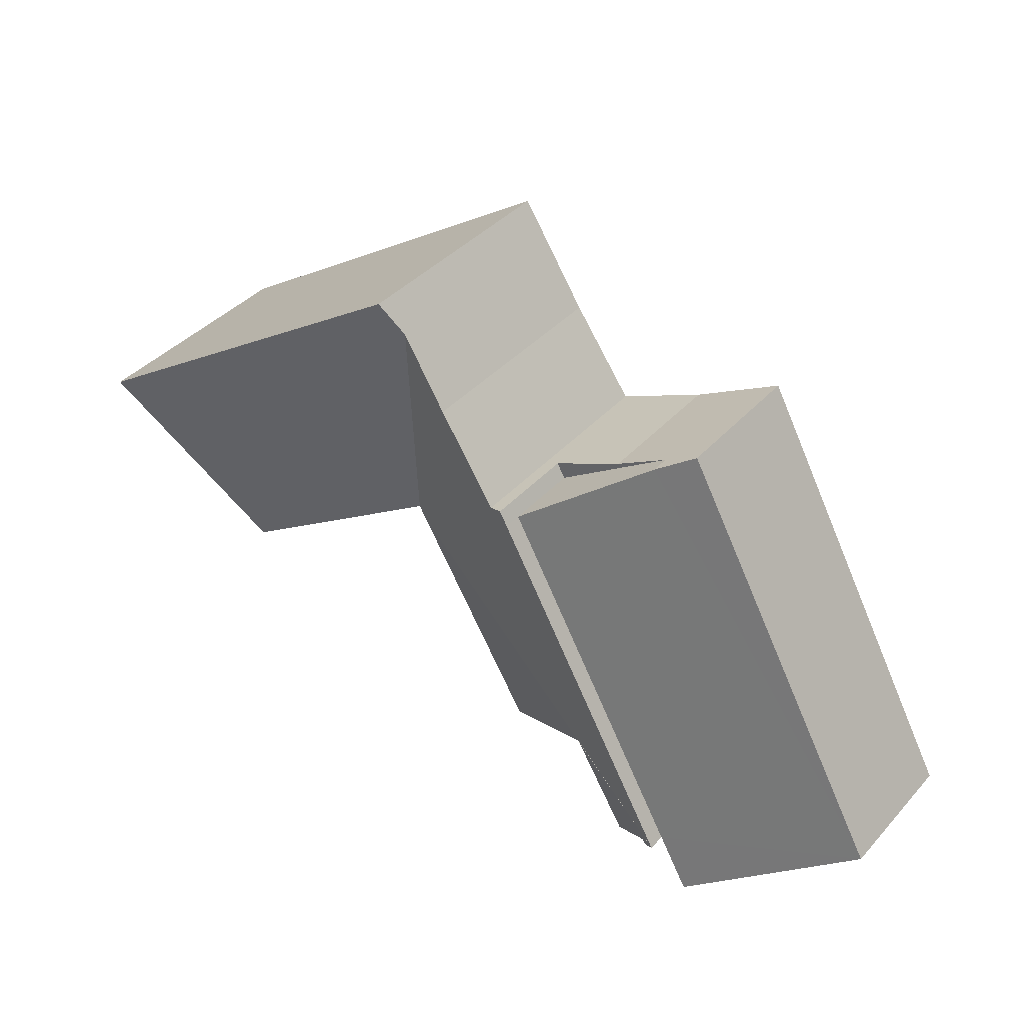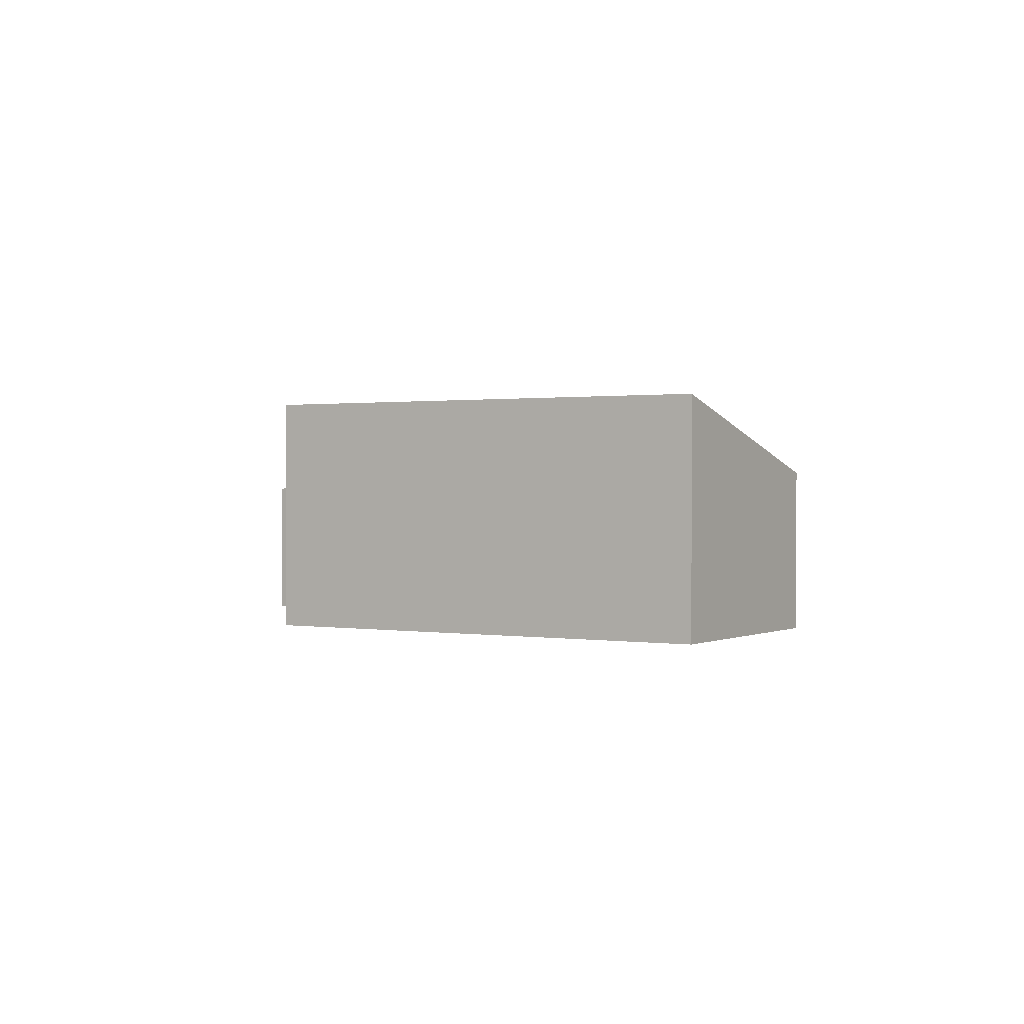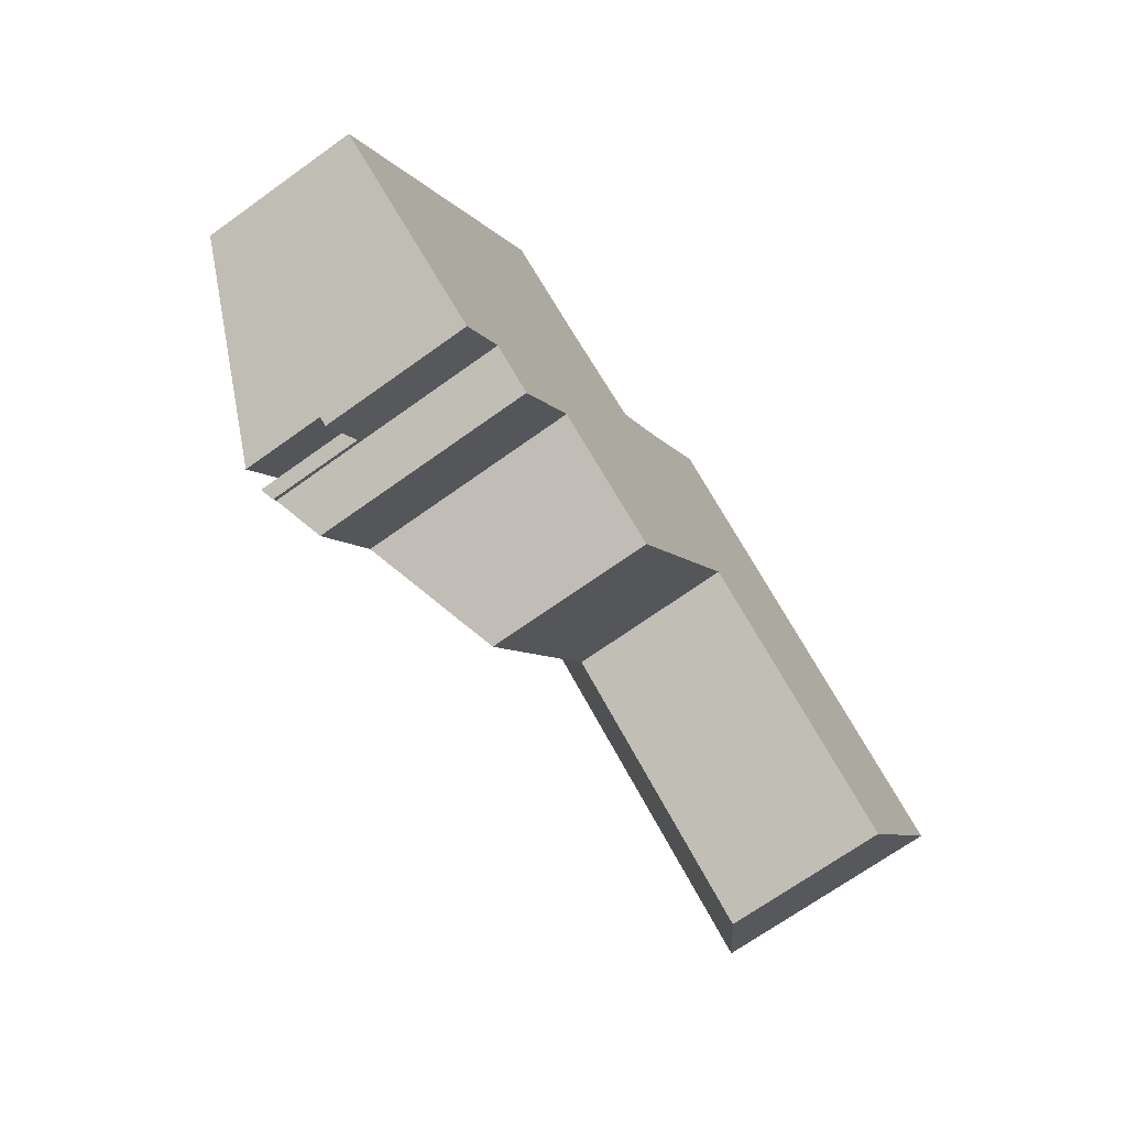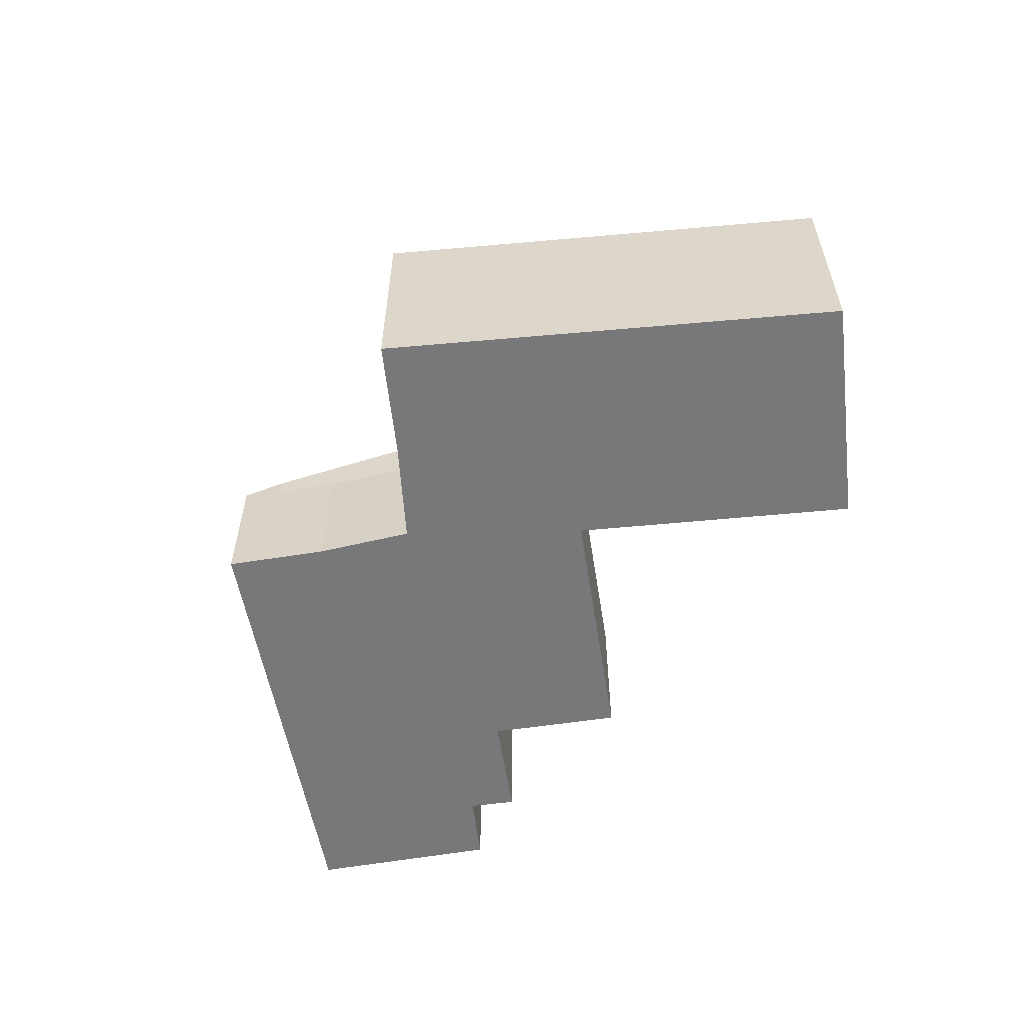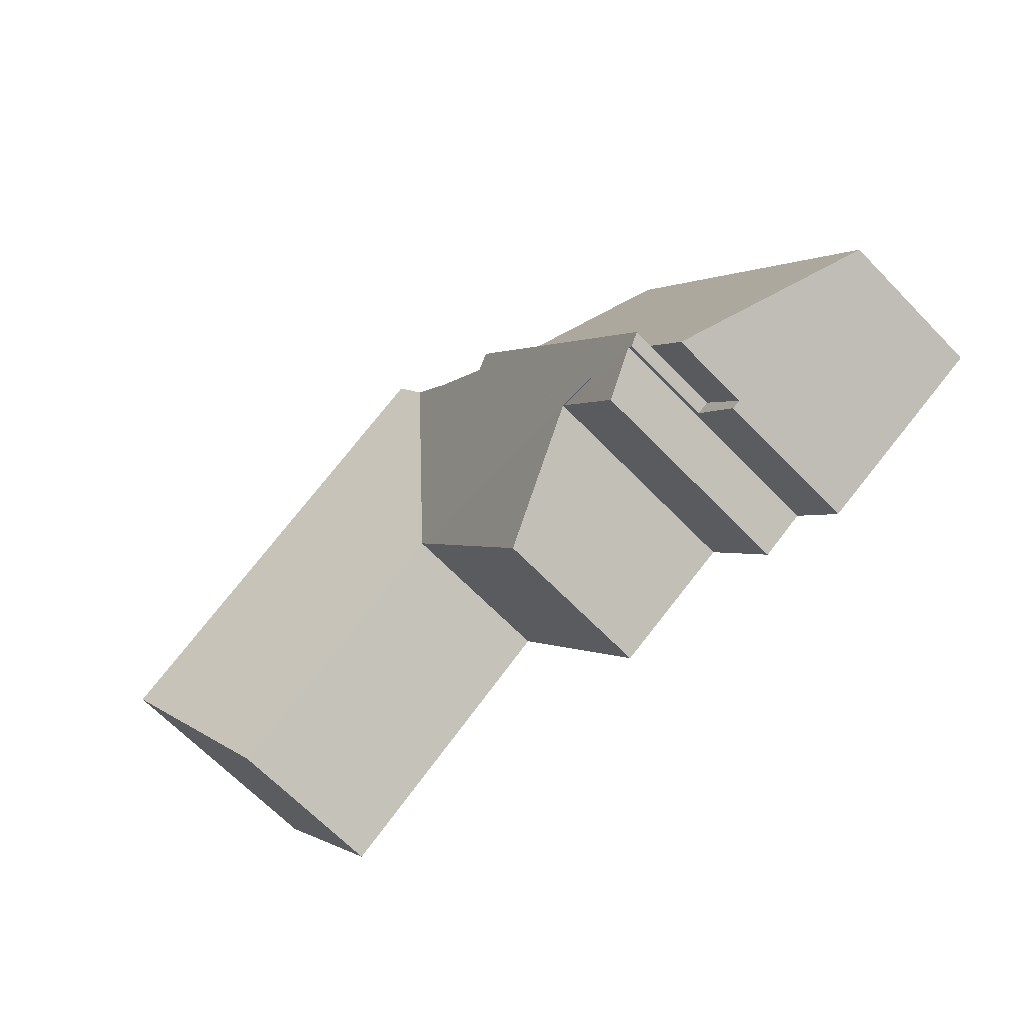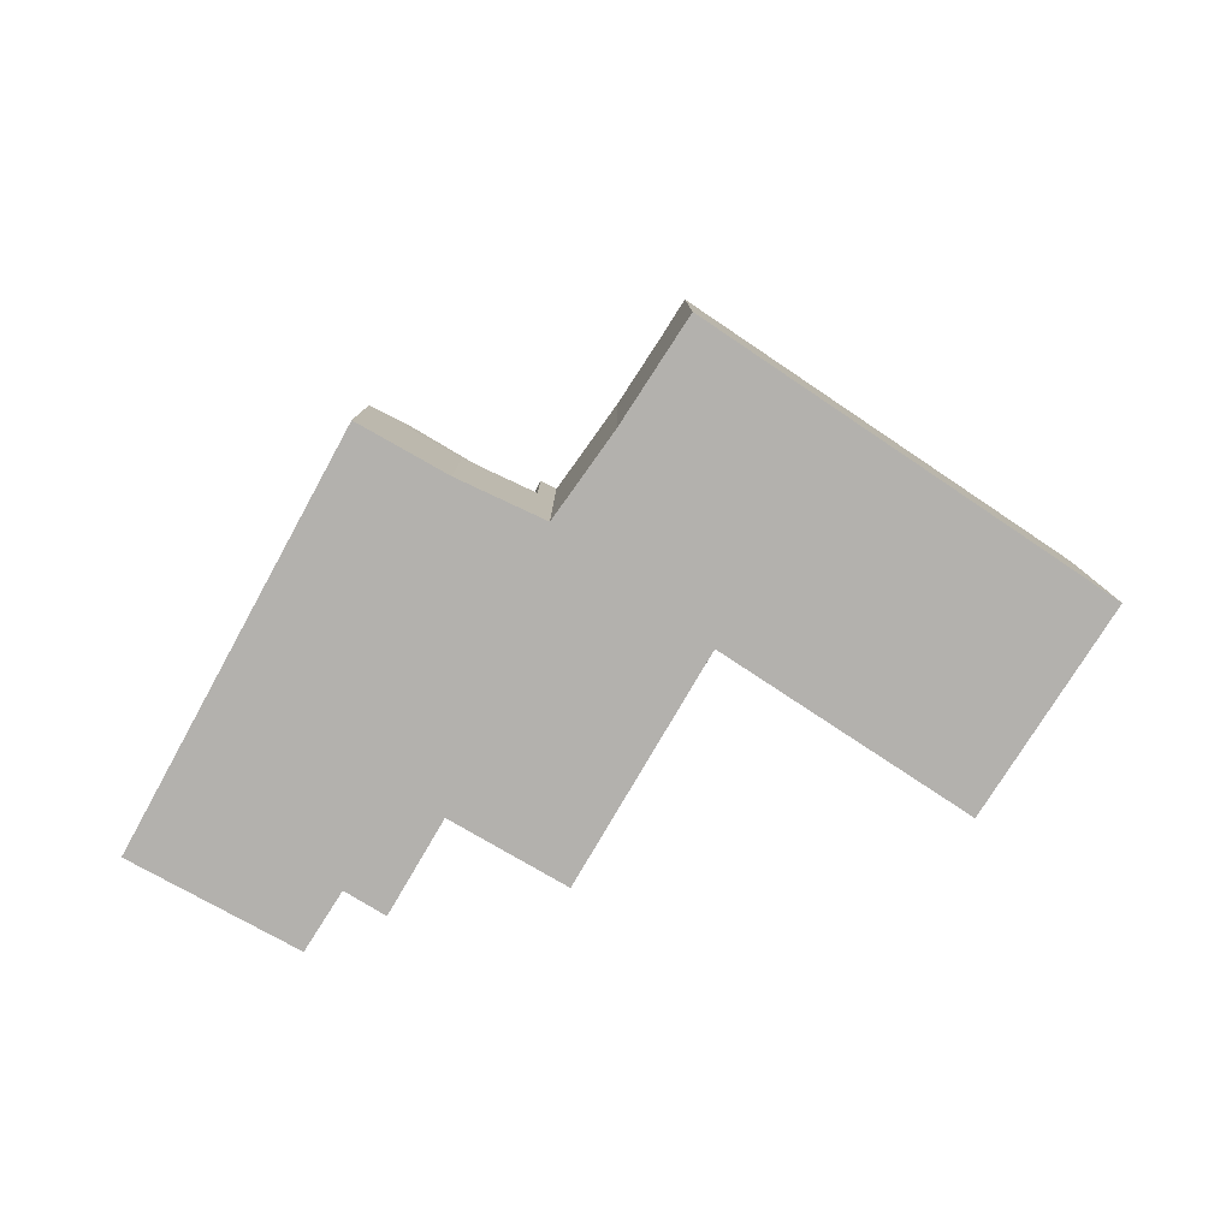
<metadata>
{"format":"obj","ext":"obj","renderer":"f3d","projection":"perspective","resolution":1024,"background":"white","views":[{"elev":39.9,"azim":-142.6,"up":"+Z"},{"elev":0.8,"azim":64.9,"up":"+Y"},{"elev":-69.9,"azim":-54.4,"up":"+Z"},{"elev":-57.5,"azim":39.4,"up":"+Y"},{"elev":-67.4,"azim":-135.7,"up":"+Z"},{"elev":-79.3,"azim":0.3,"up":"+Y"}]}
</metadata>
<code>
v  7.871 2.933 6.374
v  6.539 2.933 7.391
v  8.039 2.933 6.677
v  5.428 2.933 8.03
v  5.428 -4.917e-16 8.03
v  6.539 -4.526e-16 7.391
v  8.039 -4.088e-16 6.677
v  7.871 -3.903e-16 6.374
v  7.871 4.889 6.374
v  6.285 4.407 0.757
v  3.963 4.889 -0.671
v  6.303 4.4 0.747
v  6.266 4.408 0.724
v  4.269 4.785 -0.695
v  5.117 4.408 -1.22
v  4.198 4.787 -0.806
v  11.49 3.345 4.06
v  9.659 4.663 8.304
v  10.61 4.616 9.756
v  8.372 4.757 6.519
v  8.039 4.889 6.677
v  11.43 3.346 3.961
v  11.33 3.348 3.795
v  16.52 3.356 0.694
v  14.13 4.859 8.346
v  19.21 4.859 4.905
v  11.57 3.345 4.004
v  11.06 4.859 10.43
v  8.697 3.348 -0.667
v  6.303 -4.574e-17 0.747
v  8.697 4.084e-17 -0.667
v  6.285 -4.635e-17 0.757
v  4.269 4.256e-17 -0.695
v  5.117 7.47e-17 -1.22
v  3.963 4.109e-17 -0.671
v  4.198 4.935e-17 -0.806
v  16.52 -4.25e-17 0.694
v  11.57 -2.452e-16 4.004
v  11.49 -2.486e-16 4.06
v  6.266 -4.433e-17 0.724
v  19.21 -3.003e-16 4.905
v  11.43 -2.425e-16 3.961
v  11.33 -2.324e-16 3.795
v  8.372 -3.992e-16 6.519
v  9.659 -5.085e-16 8.304
v  11.06 -6.388e-16 10.43
v  10.61 -5.974e-16 9.756
v  14.13 -5.11e-16 8.346
v  0 2.974 1.821e-16
v  3.963 4.51 -0.671
v  3.31 4.51 -1.85
v  7.871 4.51 6.374
v  5.428 3.319 8.03
v  0.67 2.974 1.208
v  4.689 2.974 8.455
v  0 0 0
v  0.67 -7.397e-17 1.208
v  4.689 -5.177e-16 8.455
v  3.31 1.133e-16 -1.85
v  3.472 2.933 -1.941
v  3.963 2.933 -0.671
v  4.198 2.933 -0.806
v  3.31 2.933 -1.85
v  3.472 1.189e-16 -1.941
g defaultobject
f 1 2 3
f 2 1 4
f 5 2 4
f 2 5 6
f 6 3 2
f 3 6 7
f 7 1 3
f 1 7 8
f 8 4 1
f 4 8 5
f 8 6 5
f 6 8 7
f 9 10 11
f 12 10 9
f 13 14 11
f 14 13 15
f 11 14 16
f 17 18 19
f 18 17 20
f 20 9 21
f 9 20 12
f 12 20 17
f 12 17 22
f 12 22 23
f 24 25 26
f 25 24 27
f 25 27 28
f 28 27 19
f 19 27 17
f 12 23 29
f 29 30 12
f 30 29 31
f 12 32 10
f 32 12 30
f 15 33 14
f 33 15 34
f 16 35 11
f 35 16 36
f 37 27 24
f 27 37 38
f 27 38 17
f 17 38 39
f 10 15 13
f 15 10 32
f 15 32 34
f 34 32 40
f 14 36 16
f 36 14 33
f 41 24 26
f 24 41 37
f 39 22 17
f 22 39 23
f 23 39 29
f 29 39 31
f 31 39 42
f 31 42 43
f 35 9 11
f 9 35 8
f 9 8 21
f 21 8 7
f 44 18 20
f 18 44 45
f 45 19 18
f 19 45 28
f 28 45 46
f 46 45 47
f 7 20 21
f 20 7 44
f 46 25 28
f 25 46 26
f 26 46 48
f 26 48 41
f 48 37 41
f 37 48 46
f 37 46 47
f 37 47 45
f 37 45 38
f 38 45 44
f 38 44 39
f 39 44 42
f 42 44 43
f 43 44 31
f 31 44 7
f 31 7 8
f 31 8 30
f 30 8 32
f 32 8 35
f 32 35 40
f 40 35 33
f 40 33 34
f 33 35 36
f 49 50 51
f 50 49 52
f 52 49 53
f 53 49 54
f 53 54 55
f 56 54 49
f 54 56 55
f 55 56 57
f 55 57 58
f 55 5 53
f 5 55 58
f 53 8 52
f 8 53 5
f 8 50 52
f 50 8 35
f 50 35 51
f 51 35 59
f 59 49 51
f 49 59 56
f 57 5 58
f 5 57 8
f 8 57 56
f 8 56 35
f 35 56 59
f 60 61 62
f 61 60 63
f 59 61 63
f 61 59 35
f 35 62 61
f 62 35 36
f 36 60 62
f 60 36 64
f 64 63 60
f 63 64 59
f 59 36 35
f 36 59 64

</code>
